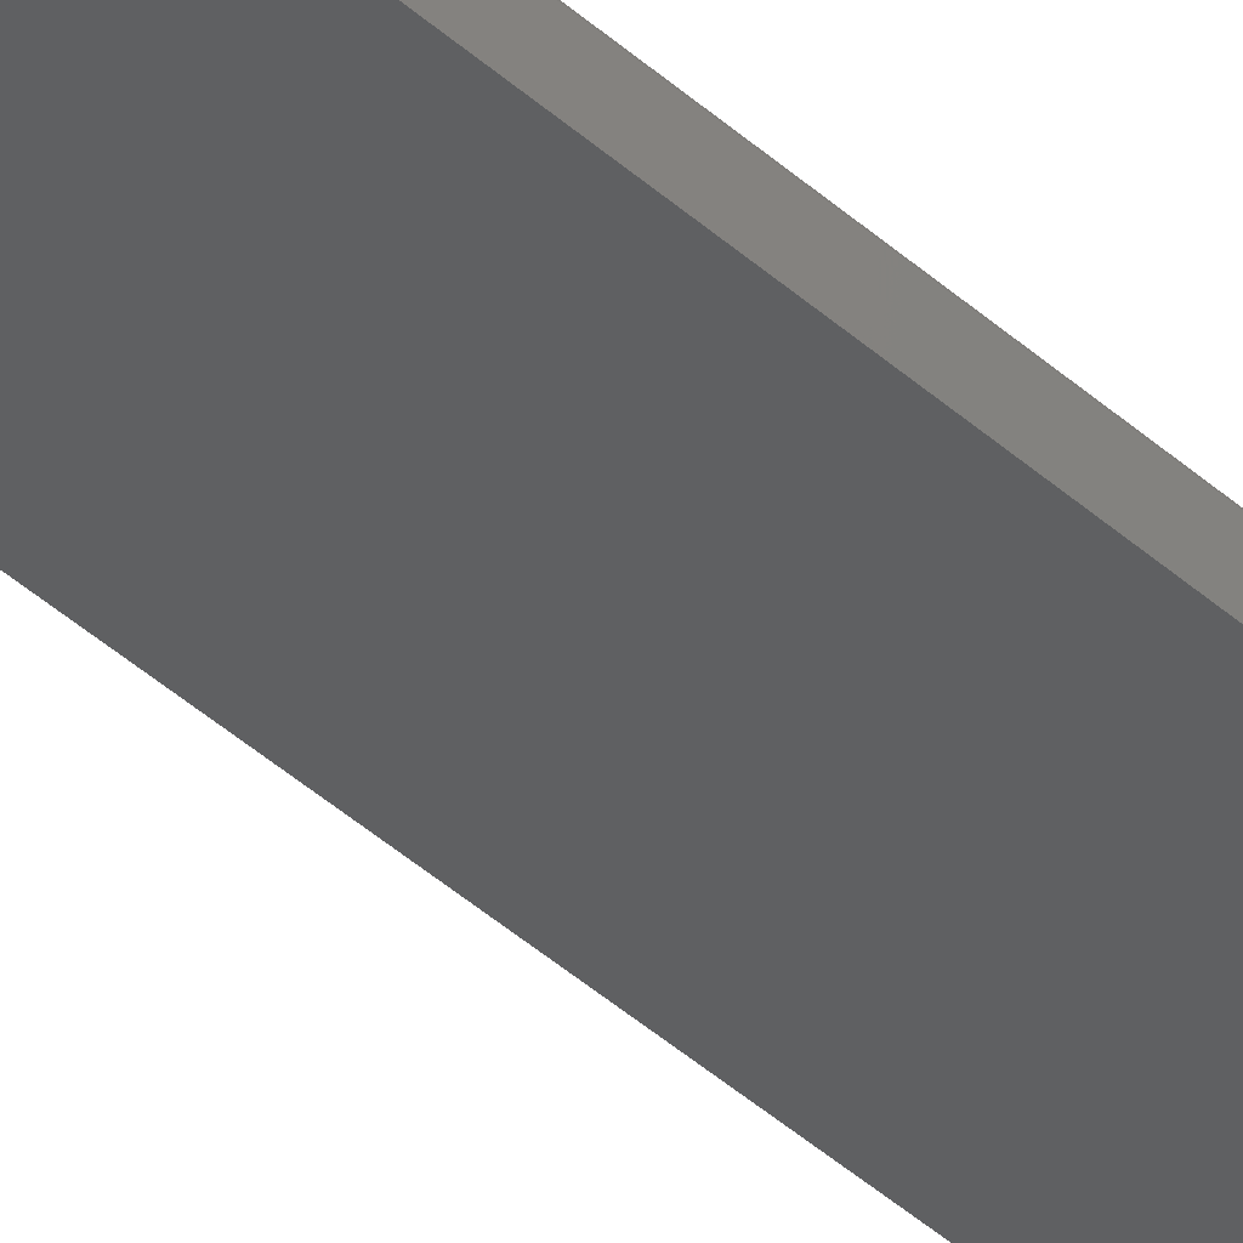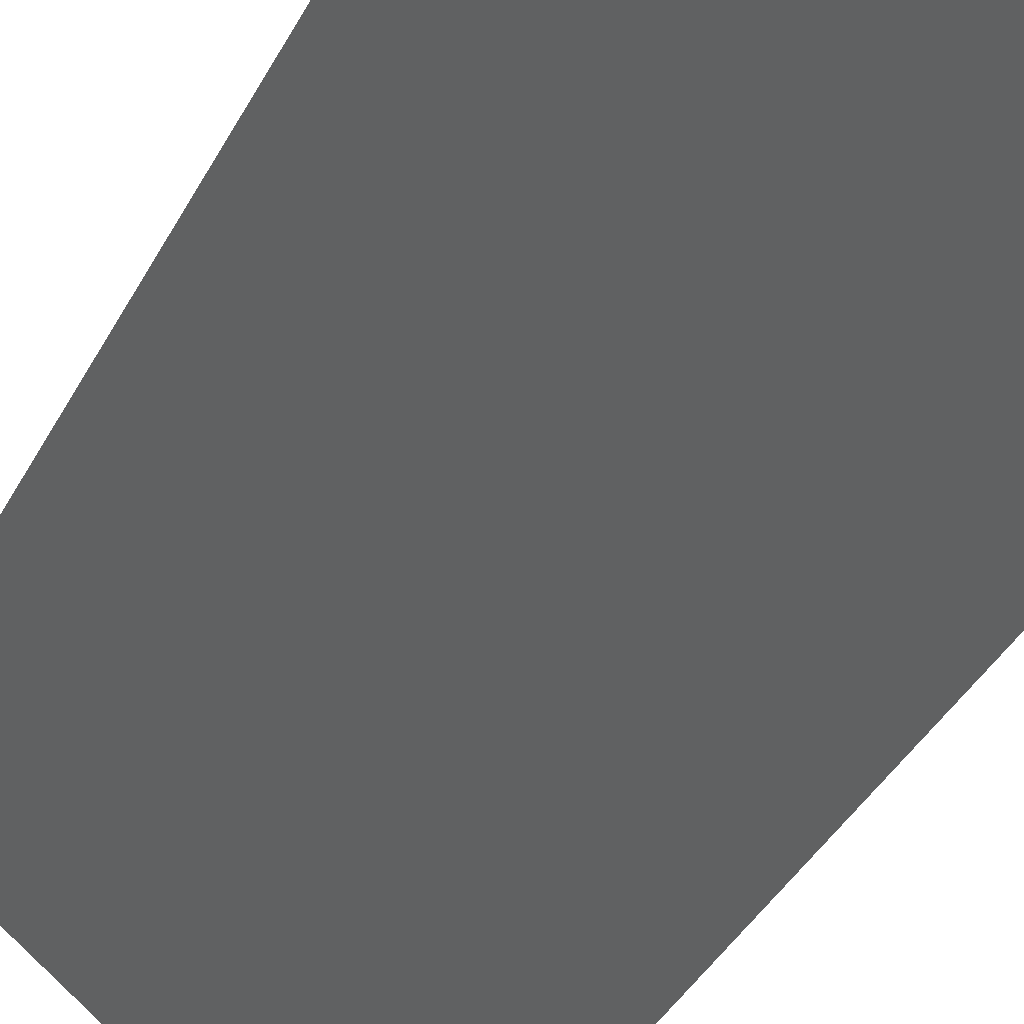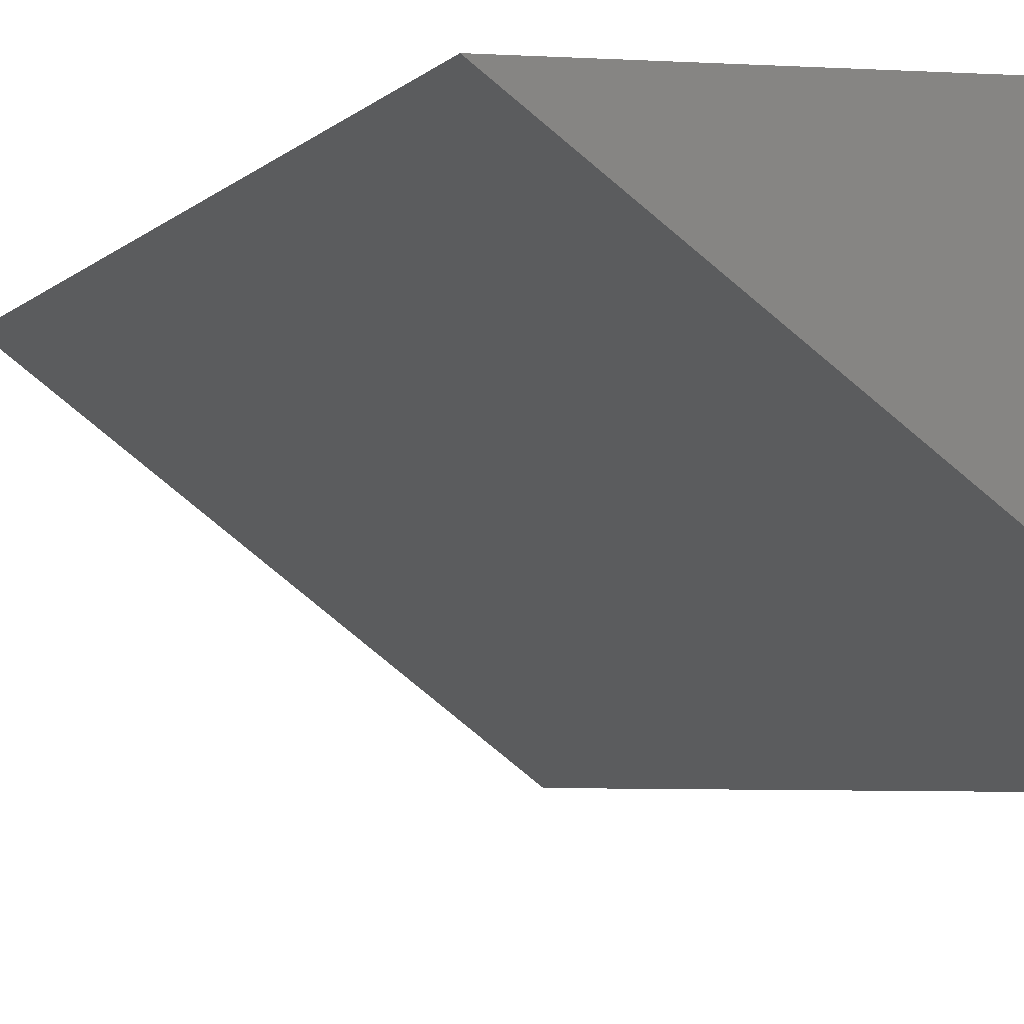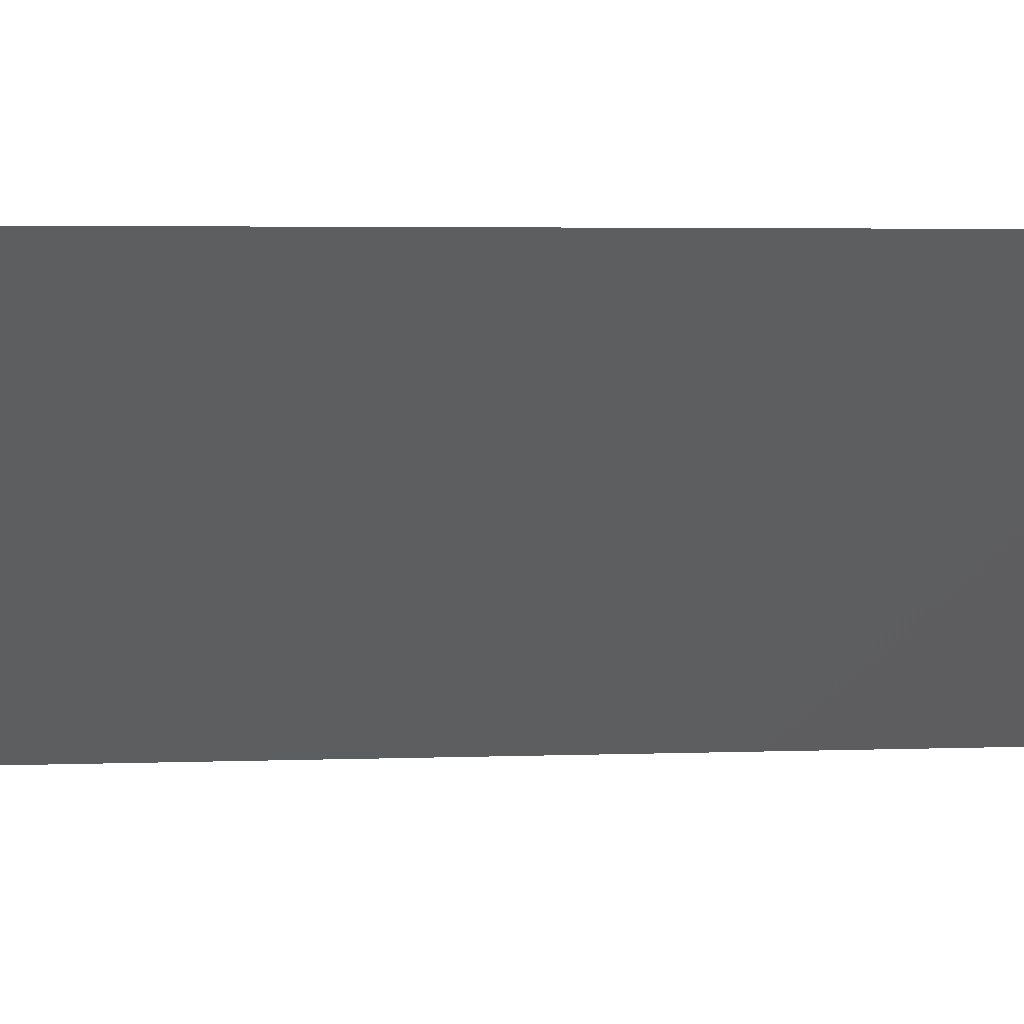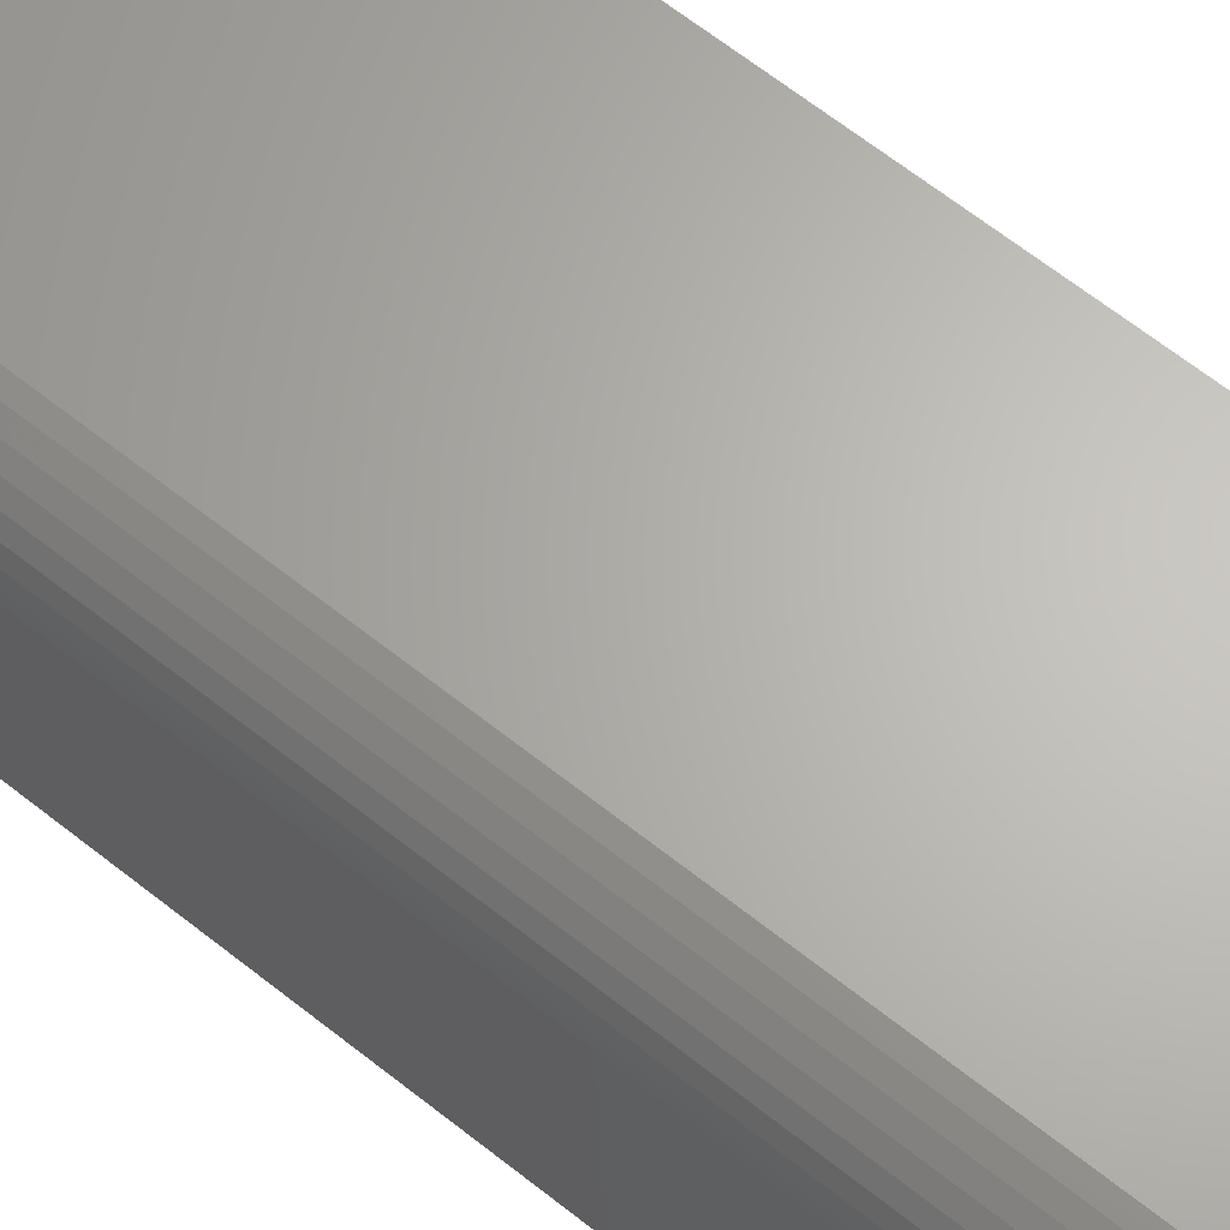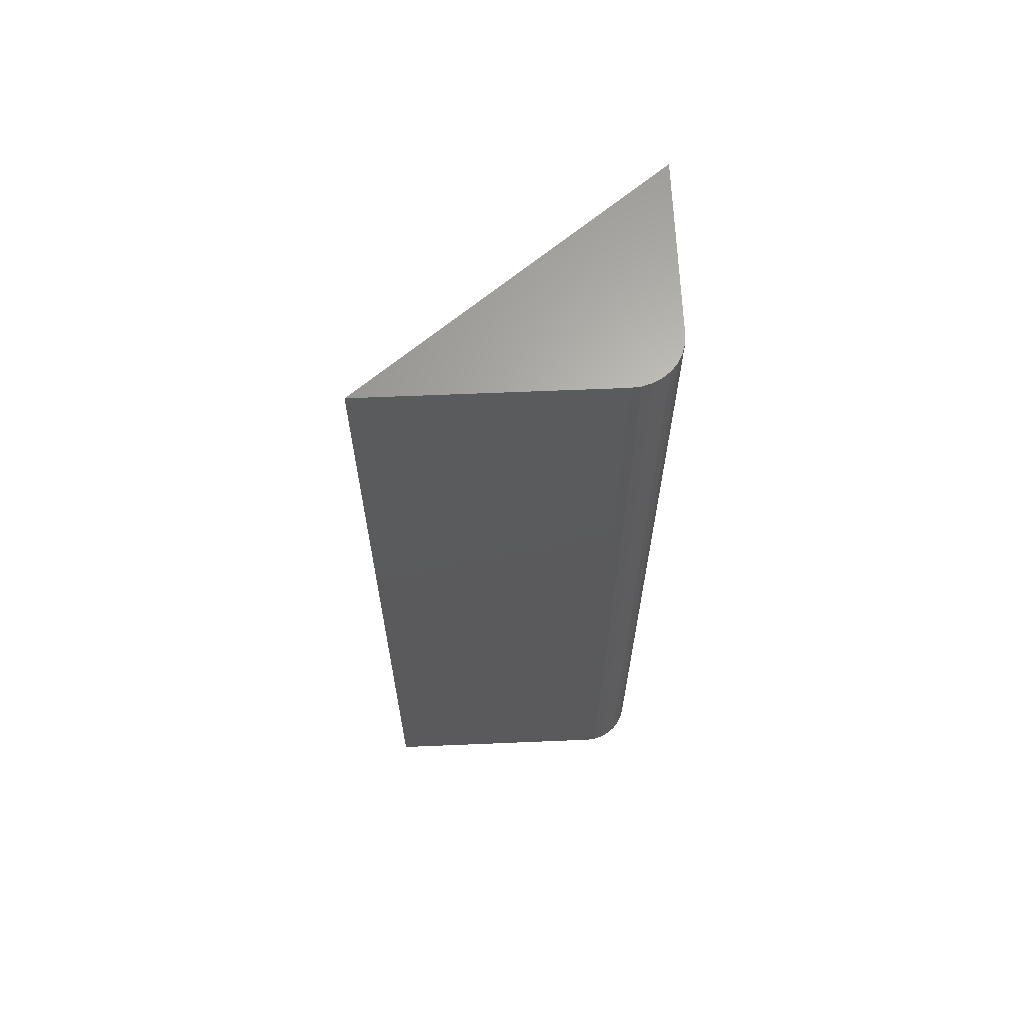
<metadata>
{"format":"stl","ext":"stl","renderer":"f3d","projection":"perspective","resolution":1024,"background":"white","views":[{"elev":-72.8,"azim":52.9,"up":"+Z"},{"elev":-34.9,"azim":-23.3,"up":"+Z"},{"elev":-3.1,"azim":-15.0,"up":"+Z"},{"elev":2.4,"azim":-101.2,"up":"+Z"},{"elev":65.1,"azim":128.6,"up":"+Z"},{"elev":65.0,"azim":-2.4,"up":"+Y"}]}
</metadata>
<code>
# stl→obj: 22 verts, 40 faces
v -0.5625 0.75 0.1797
v -0.1875 0.75 0.1797
v -0.1723 0.75 0.1782
v -0.1576 0.75 0.1737
v -0.1441 0.75 0.1665
v -0.1323 0.75 0.1568
v -0.1225 0.75 0.145
v -0.1153 0.75 0.1315
v -0.1109 0.75 0.1168
v -0.1094 0.75 0.1016
v -0.1094 0.75 -0.1733
v -0.5625 -0.75 0.1797
v -0.1094 -0.75 -0.1733
v -0.1094 -0.75 0.1016
v -0.1109 -0.75 0.1168
v -0.1153 -0.75 0.1315
v -0.1225 -0.75 0.145
v -0.1323 -0.75 0.1568
v -0.1441 -0.75 0.1665
v -0.1576 -0.75 0.1737
v -0.1723 -0.75 0.1782
v -0.1875 -0.75 0.1797
f 1 2 3
f 1 3 4
f 1 4 5
f 1 5 6
f 1 6 7
f 1 7 8
f 1 8 9
f 1 9 10
f 1 10 11
f 12 13 14
f 12 14 15
f 12 15 16
f 12 16 17
f 12 17 18
f 12 18 19
f 12 19 20
f 12 20 21
f 12 21 22
f 22 2 12
f 12 2 1
f 13 11 14
f 14 11 10
f 14 10 15
f 15 10 9
f 15 9 16
f 16 9 8
f 16 8 17
f 17 8 7
f 17 7 18
f 18 7 6
f 18 6 19
f 19 6 5
f 19 5 20
f 20 5 4
f 20 4 21
f 21 4 3
f 21 3 22
f 22 3 2
f 12 1 13
f 13 1 11

</code>
